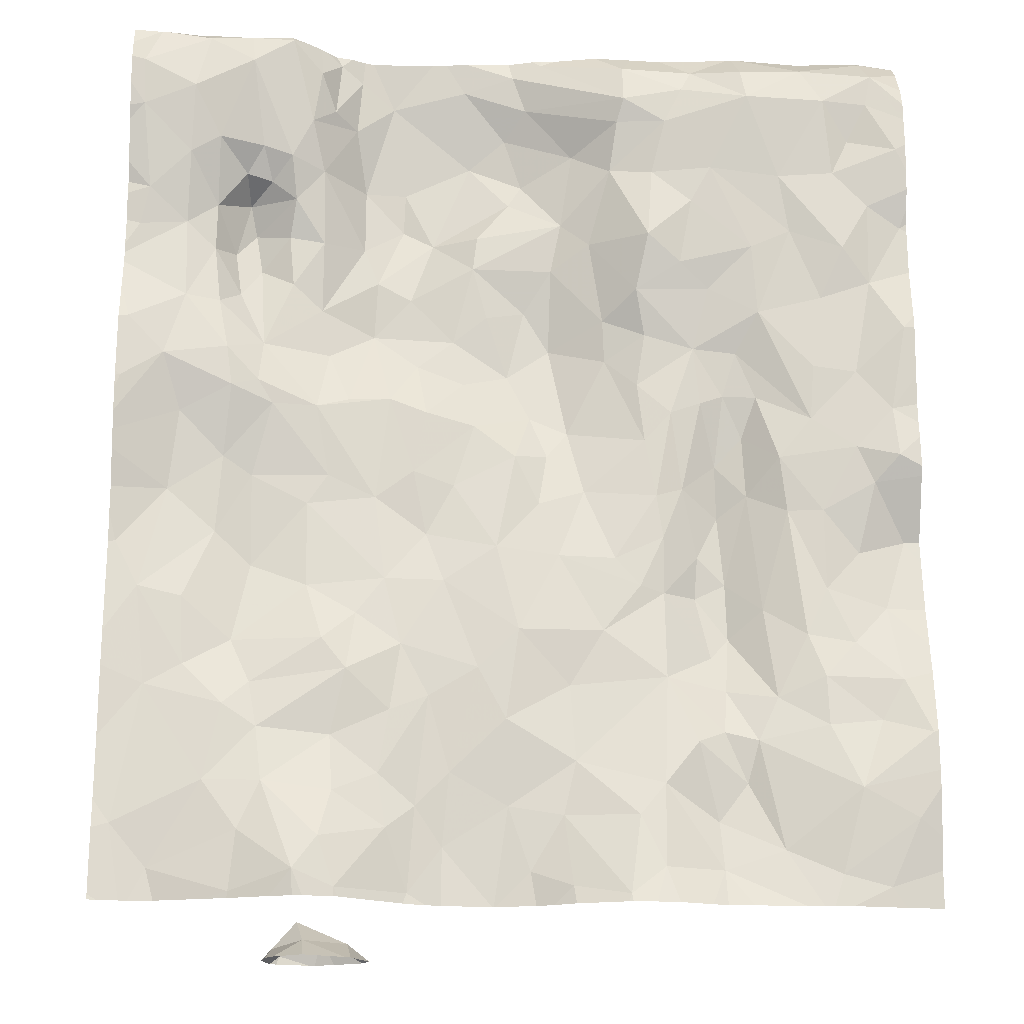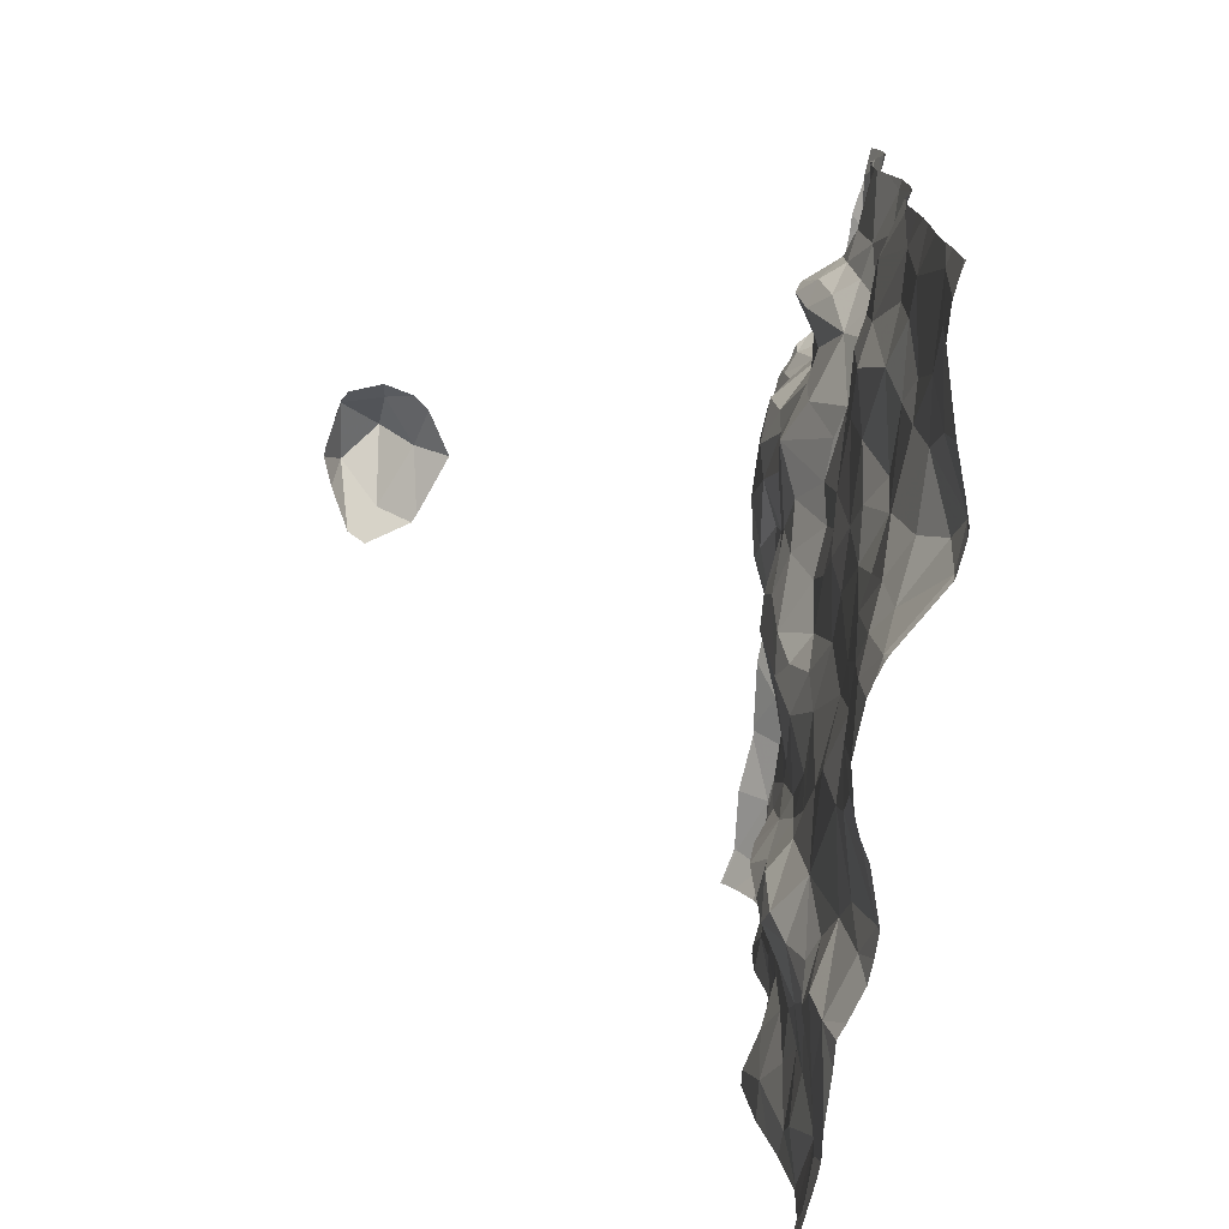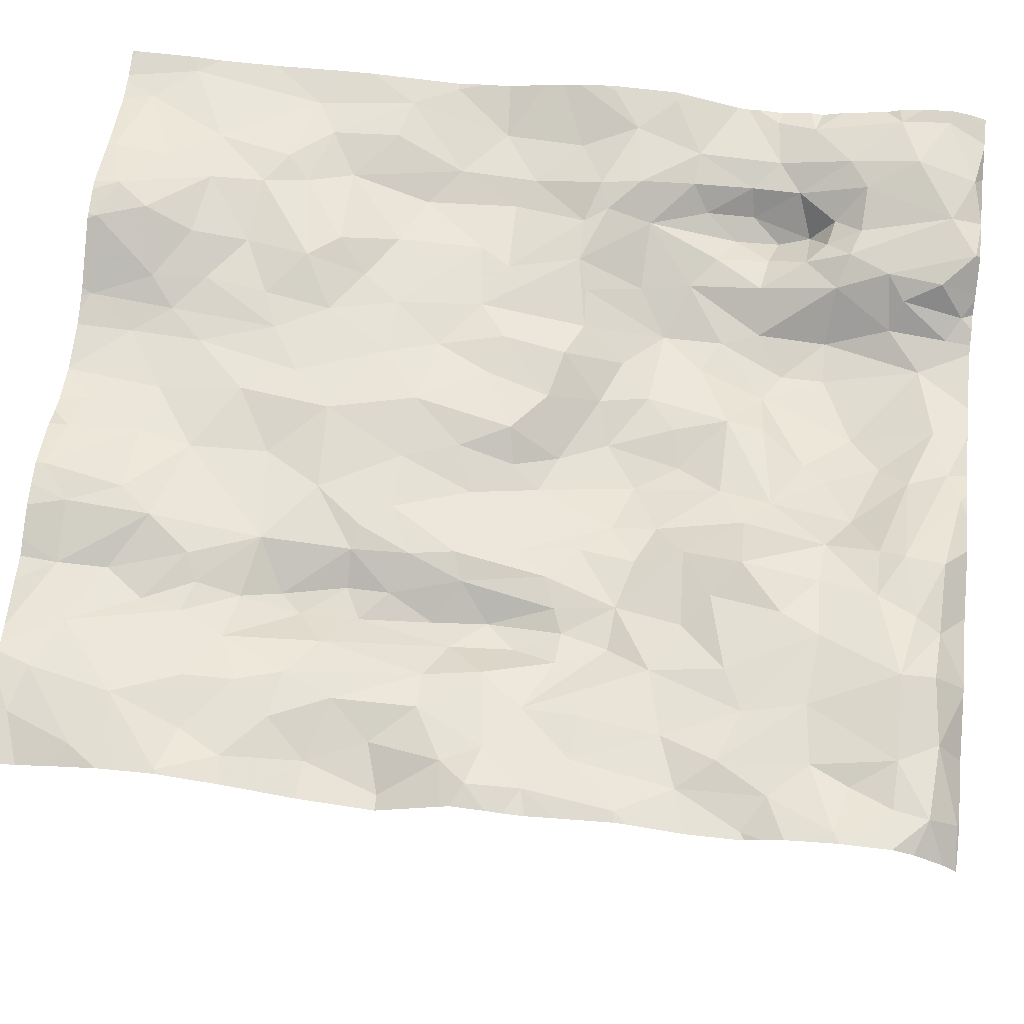
<metadata>
{"format":"obj","ext":"obj","renderer":"f3d","projection":"perspective","resolution":1024,"background":"white","views":[{"elev":-18.8,"azim":-2.4,"up":"+Y"},{"elev":-75.5,"azim":-96.8,"up":"+Y"},{"elev":63.3,"azim":96.4,"up":"+Z"}]}
</metadata>
<code>
v -62.08 82.06 1.459
v -61.93 82.5 1.445
v -62.29 82.25 1.437
v -61.63 81.92 1.361
v -61.61 81.54 1.353
v -61.41 81.76 1.494
v -64.15 79.58 1.667
v -64.22 79.29 1.789
v -63.83 79.38 1.593
v -61.89 82.14 1.428
v -61.74 82.19 1.4
v -61.94 83.47 1.609
v -61.55 83.17 1.577
v -61.81 83.7 1.624
v -62.89 84.53 1.415
v -62.36 84.18 1.646
v -62.36 84.43 1.59
v -63 82.8 1.261
v -63.33 83.08 1.338
v -63.24 82.75 1.316
v -61.17 80.03 1.558
v -61.6 79.94 1.507
v -61 79.64 1.617
v -62.52 80.62 1.48
v -62.73 80.28 1.467
v -62.14 80.33 1.483
v -61.57 84.17 1.718
v -61.91 84.41 1.569
v -61.98 84.26 1.626
v -60.79 83.46 1.587
v -60.6 83.84 1.649
v -61.01 83.69 1.59
v -63.86 84.26 1.264
v -64.07 84.42 1.333
v -60.84 79.06 1.535
v -64.36 79.1 1.824
v -64.57 79.64 1.675
v -60.77 80.8 1.426
v -60.99 80.56 1.511
v -60.71 80.32 1.54
v -62.7 79.8 1.502
v -62.17 79.66 1.58
v -64.51 84.54 1.665
v -64.76 84.38 1.687
v -61.06 84.18 1.655
v -61.2 84.42 1.611
v -65.29 80.24 1.573
v -62.18 81.5 1.463
v -62.25 81.88 1.44
v -62.63 81.55 1.389
v -64.2 84.5 1.405
v -64.24 84.12 1.489
v -61.6 84.38 1.656
v -62.59 83.23 1.433
v -62.77 83.38 1.372
v -62.83 83.07 1.341
v -63.1 83.57 1.263
v -63.02 83.71 1.24
v -62.5 82.7 1.399
v -62.29 82.87 1.547
v -64.12 78.99 1.788
v -63.7 79 1.522
v -62.86 81.78 1.369
v -62.97 82.06 1.303
v -63.06 81.74 1.478
v -64.33 84.35 1.586
v -64.38 84.01 1.576
v -64.09 80.33 1.621
v -64.66 80.25 1.593
v -64.61 79.97 1.626
v -62.02 81.56 1.413
v -61.8 81.75 1.307
v -64.29 83.22 1.396
v -64.03 83.24 1.243
v -64.3 83.7 1.472
v -64.62 79.02 -0.8643
v -64.41 79.06 -0.7156
v -64.78 83.52 1.283
v -64.47 83.49 1.472
v -64.63 83.62 1.455
v -64.73 78.98 1.701
v -64.7 79.34 1.693
v -61.75 80.97 1.288
v -61.79 81.41 1.268
v -61.92 81.13 1.336
v -65.22 79.13 1.585
v -62.14 80.88 1.433
v -61.85 80.49 1.323
v -62.4 78.99 1.677
v -62.72 79.05 1.57
v -60.78 84.56 1.462
v -64.69 83.82 1.567
v -64.96 83.84 1.663
v -64.8 83.66 1.483
v -61.83 82.89 1.512
v -61.52 82.73 1.524
v -60.63 81.24 1.372
v -60.92 81.15 1.432
v -64.35 81.42 1.477
v -63.87 80.93 1.501
v -63.93 81.47 1.465
v -61.94 80.88 1.306
v -61.74 80.62 1.298
v -64.91 79.64 1.64
v -61.3 83.28 1.564
v -61.37 83.65 1.615
v -65.45 84.03 1.728
v -65.46 84.34 1.749
v -63.5 79.29 1.457
v -63.46 79.73 1.488
v -63.66 79.52 1.504
v -65.04 84.52 1.712
v -61.37 81.41 1.466
v -63.46 82.58 1.306
v -62.97 79.14 1.478
v -62.78 79.48 1.504
v -64.5 83.76 1.566
v -61.53 80.78 1.411
v -63.61 81.23 1.46
v -63.5 80.92 1.506
v -63.18 81.14 1.52
v -64.7 81.6 1.462
v -64.58 82.05 1.55
v -64.87 81.71 1.514
v -65.13 84.15 1.765
v -62.24 82.59 1.457
v -62.49 82.43 1.373
v -64.81 82.84 1.421
v -64.65 82.48 1.483
v -64.69 83.05 1.301
v -63.08 84.45 1.383
v -63.76 80.51 1.526
v -64.83 82.14 1.633
v -63.11 79.53 1.465
v -62.1 84.03 1.629
v -65.14 83.73 1.673
v -64.51 83.26 1.384
v -64.74 83.32 1.245
v -64.86 83.14 1.356
v -64.98 83.12 1.509
v -60.91 82.32 1.538
v -60.6 82.61 1.609
v -60.8 82.94 1.541
v -62.22 83.22 1.642
v -62.45 83.72 1.511
v -62.45 81.09 1.463
v -63.94 83 1.248
v -63.73 82.88 1.255
v -63.59 83.29 1.204
v -64.87 82.39 1.634
v -64.67 82.2 1.577
v -65.4 83.49 1.63
v -63.39 84.36 1.327
v -63.36 83.86 1.189
v -63.13 84.04 1.26
v -63.78 83.41 1.164
v -64.03 83.67 1.209
v -61.15 81.41 1.501
v -61.28 80.6 1.506
v -61.47 80.21 1.488
v -63.39 82.27 1.335
v -63.62 82.02 1.494
v -63.32 81.95 1.455
v -63.11 82.35 1.269
v -64.11 82.11 1.472
v -64.31 82.05 1.518
v -63.85 82.13 1.456
v -65.06 80.36 1.58
v -65.35 80.84 1.579
v -65.48 82.57 1.69
v -65.51 82.16 1.703
v -64.11 79.05 -0.8549
v -64.57 78.99 -1.057
v -64.46 79.2 -0.8899
v -62.69 83.88 1.372
v -64.3 79.11 -1.04
v -61.46 79.27 1.515
v -61.67 79.68 1.462
v -60.74 84.38 1.628
v -61.66 82.48 1.428
v -61.2 82.02 1.513
v -61.15 80.9 1.497
v -64.17 79.93 1.579
v -63.89 79.71 1.555
v -60.92 81.82 1.545
v -65.26 82.34 1.662
v -65.15 81.99 1.563
v -65.44 79.39 1.593
v -64.22 81.6 1.481
v -60.78 84.17 1.625
v -60.9 83.93 1.577
v -62.99 84.21 1.375
v -62.41 84.03 1.593
v -65.45 83.25 1.589
v -65.16 83.28 1.558
v -64.97 83.42 1.509
v -64.48 82.93 1.391
v -64.3 82.77 1.34
v -63.96 82.64 1.217
v -64.82 80.11 1.634
v -61.54 82.18 1.435
v -63.31 83.3 1.322
v -63.45 81.55 1.465
v -64.24 82.46 1.337
v -64.24 80.52 1.617
v -61.11 82.83 1.537
v -60.82 81.59 1.53
v -60.67 81.75 1.61
v -60.97 83.16 1.607
v -61.13 79.13 1.56
v -60.66 79.46 1.589
v -61.18 80.33 1.548
v -60.85 80.07 1.535
v -62.8 81.1 1.467
v -63.04 80.61 1.541
v -63.59 80.19 1.521
v -63.29 80.37 1.525
v -63.12 80.05 1.534
v -62.92 81.44 1.45
v -64.34 80.88 1.496
v -64.69 81.02 1.432
v -61.78 80.26 1.405
v -61.96 79.92 1.54
v -61.8 79.99 1.486
v -62.29 80.92 1.469
v -61.83 79.15 1.508
v -62.33 79.46 1.605
v -64.78 80.52 1.519
v -64.91 81.22 1.497
v -64.03 80.7 1.526
v -61.85 79.45 1.461
v -62.14 81.23 1.458
v -64.1 84.06 1.343
v -64.93 82.73 1.562
v -65.21 81.49 1.511
v -62.73 81.96 1.313
v -65.14 82.75 1.605
v -62.01 83.05 1.577
v -65.5 81.13 1.575
v -62.84 82.54 1.243
v -65.09 80.78 1.579
v -63.77 83.67 1.178
v -60.56 79.98 1.603
v -62.18 83.69 1.572
v -62.19 79.15 1.631
v -63.82 80.1 1.547
v -61.18 82.36 1.537
v -63.68 82.39 1.329
v -63.7 81.63 1.495
v -60.69 82.07 1.565
v -60.58 83.33 1.537
v -60.53 82.29 1.573
v -60.53 79.99 1.601
v -60.53 83.57 1.616
v -60.53 79.75 1.596
v -60.53 79.36 1.542
v -60.53 79.65 1.591
v -60.53 84.3 1.595
v -60.53 83.02 1.538
v -60.53 84.49 1.473
v -60.53 82.1 1.553
v -60.53 81.44 1.473
v -60.53 83.71 1.634
v -60.53 83.45 1.577
v -60.53 83.88 1.651
v -60.53 82.69 1.597
v -60.53 82.61 1.603
v -60.53 84.07 1.644
v -60.53 81.68 1.586
v -60.53 80.78 1.437
v -60.53 81.88 1.574
v -60.53 81.62 1.56
v -60.53 80.04 1.593
v -60.53 80.36 1.537
v -60.53 79.93 1.6
v -60.53 81.24 1.376
v -60.53 81.1 1.395
v -60.53 79.16 1.5
v -60.53 84.18 1.644
v -60.53 84.57 1.391
v -60.53 83.31 1.537
v -60.53 83.36 1.541
v -60.53 81.98 1.558
v -60.53 80.55 1.493
v -65.54 82.79 1.64
v -65.54 83.27 1.581
v -65.54 84.35 1.766
v -65.54 84.17 1.754
v -65.54 82.56 1.699
v -65.54 79.36 1.609
v -65.54 82.97 1.592
v -65.54 83.04 1.586
v -65.54 81.7 1.652
v -65.54 81.47 1.602
v -65.54 83.1 1.59
v -65.54 82.16 1.706
v -65.54 82.6 1.688
v -65.54 80.34 1.603
v -65.54 82.08 1.702
v -65.54 84.02 1.725
v -65.54 81.12 1.578
v -65.54 80.56 1.602
v -65.54 79.53 1.597
v -65.54 80.77 1.594
v -65.54 79.91 1.592
v -65.54 81.82 1.669
v -65.54 83.53 1.6
v -65.54 83.65 1.639
v -65.54 83.45 1.606
v -65.54 84.46 1.744
v -65.54 81.93 1.689
v -65.54 83.94 1.694
v -65.54 81.08 1.58
v -65.54 81.3 1.595
v -65.54 78.97 1.613
v -65.54 82.19 1.707
v -62.11 78.94 1.667
v -64.65 78.94 -0.7261
v -64.6 78.94 -0.6592
v -60.53 78.94 1.486
v -62.41 78.94 1.681
v -62.71 78.94 1.595
v -64.12 78.94 1.787
v -64.55 78.94 -1.062
v -61.91 78.94 1.599
v -64.49 78.94 1.776
v -64.73 78.94 1.698
v -62.84 78.94 1.528
v -61.36 78.94 1.564
v -64.09 78.94 1.779
v -61.26 78.94 1.57
v -61.82 78.94 1.561
v -61.19 78.94 1.576
v -64.88 78.94 1.659
v -61.66 78.94 1.566
v -65.49 78.94 1.605
v -64.37 78.94 -1.1
v -63.59 78.94 1.492
v -64.64 78.94 -1.021
v -64.33 78.94 -1.104
v -63.68 78.94 1.523
v -64.08 78.94 -0.6841
v -65.54 78.94 1.618
v -63.19 78.94 1.439
v -62.94 78.94 1.489
v -64.6 78.94 -1.05
v -64 78.94 -0.9664
v -61.08 78.94 1.564
v -63.5 78.94 1.466
v -65.17 78.94 1.586
v -62.25 78.94 1.681
v -60.76 78.94 1.516
v -60.55 78.94 1.488
v -64.69 78.94 -0.8697
v -63.96 78.94 -0.884
v -65.31 78.94 1.584
v -64.3 78.94 1.814
v -63.73 78.94 1.546
v -62.39 78.94 1.687
v -65.37 78.94 1.585
v -64.2 78.94 -1.057
v -63.18 78.94 1.441
v -64.4 78.94 -0.5468
v -64.11 78.94 -0.6653
v -64.35 78.94 1.813
v -63.2 78.94 1.439
v -61.58 84.57 1.466
v -64.75 84.57 1.629
v -60.83 84.57 1.443
v -64.14 84.57 1.374
v -64.31 84.57 1.465
v -62.88 84.57 1.399
v -63.51 84.57 1.32
v -64.41 84.57 1.557
v -64.52 84.57 1.638
v -62.29 84.57 1.441
v -65 84.57 1.641
v -65.11 84.57 1.639
v -65.34 84.57 1.683
v -65.54 84.57 1.703
v -62.79 84.57 1.405
v -64.34 84.57 1.491
v -64.78 84.57 1.626
v -60.53 84.57 1.384
v -62.1 84.57 1.427
v -61.63 84.57 1.467
v -65.37 84.57 1.683
v -61.19 84.57 1.421
v -61.66 84.57 1.461
v -64.24 84.57 1.397
v -63.1 84.57 1.347
v -65.37 84.57 1.682
v -63.38 84.57 1.341
v -64.8 84.57 1.63
v -62.53 84.57 1.455
v -60.54 84.57 1.385
v -60.77 84.57 1.443
v -64.06 84.57 1.329
v -62.94 84.57 1.391
v -63.61 84.57 1.308
v -64 84.57 1.311
g obj_0
f 1 2 3
f 1 3 49
f 10 2 1
f 49 48 1
f 1 71 10
f 48 71 1
f 126 3 2
f 2 60 126
f 10 11 2
f 95 60 2
f 2 11 180
f 95 2 96
f 180 96 2
f 126 127 3
f 3 127 49
f 48 49 50
f 49 127 236
f 236 50 49
f 11 10 72
f 10 71 72
f 71 48 232
f 48 50 146
f 232 48 146
f 72 71 84
f 232 85 71
f 85 84 71
f 59 127 126
f 60 59 126
f 54 59 60
f 95 238 60
f 54 60 144
f 60 238 144
f 72 4 11
f 180 11 201
f 11 4 201
f 95 13 238
f 95 96 13
f 96 180 181
f 180 201 181
f 105 13 96
f 181 247 96
f 96 206 105
f 96 247 206
f 59 240 127
f 240 236 127
f 50 236 63
f 146 50 214
f 219 50 63
f 50 219 214
f 164 236 240
f 63 236 64
f 164 64 236
f 5 4 72
f 84 5 72
f 232 87 85
f 146 225 232
f 87 232 225
f 146 214 225
f 84 83 5
f 83 84 85
f 85 87 102
f 83 85 102
f 56 240 59
f 54 56 59
f 54 55 56
f 54 144 145
f 55 54 145
f 12 238 13
f 238 12 144
f 145 144 244
f 244 144 12
f 201 4 6
f 4 5 6
f 201 6 181
f 12 13 14
f 105 14 13
f 181 141 247
f 181 6 185
f 141 181 185
f 105 106 14
f 206 209 105
f 105 209 106
f 247 141 206
f 143 209 206
f 206 141 143
f 18 240 56
f 164 240 18
f 63 64 65
f 65 219 63
f 121 214 219
f 24 225 214
f 121 215 214
f 24 214 215
f 65 121 219
f 164 18 20
f 164 161 64
f 164 20 114
f 161 164 114
f 65 64 163
f 163 64 161
f 6 5 113
f 118 5 83
f 118 113 5
f 88 102 87
f 87 225 24
f 88 87 26
f 87 24 26
f 83 103 118
f 102 103 83
f 88 103 102
f 18 56 19
f 19 56 55
f 202 19 55
f 175 55 145
f 202 55 57
f 55 175 58
f 57 55 58
f 145 244 135
f 175 145 193
f 145 135 193
f 244 12 14
f 135 244 14
f 158 6 113
f 6 158 185
f 27 14 106
f 27 135 14
f 185 250 141
f 141 142 143
f 250 142 141
f 158 207 185
f 185 208 250
f 207 208 185
f 27 106 45
f 209 32 106
f 45 106 32
f 30 209 143
f 209 30 32
f 143 251 30
f 142 266 143
f 143 259 251
f 266 259 143
f 18 19 20
f 203 65 163
f 203 121 65
f 120 215 121
f 203 119 121
f 119 120 121
f 24 215 25
f 24 25 26
f 217 215 120
f 215 218 25
f 215 217 218
f 114 20 19
f 248 161 114
f 161 162 163
f 162 161 248
f 148 114 19
f 114 199 248
f 114 148 199
f 203 163 249
f 249 163 162
f 158 113 182
f 113 118 159
f 113 159 182
f 103 160 118
f 159 118 160
f 103 88 222
f 26 222 88
f 224 222 26
f 25 41 26
f 223 224 26
f 41 42 26
f 26 42 223
f 222 160 103
f 202 149 19
f 149 148 19
f 202 57 149
f 175 193 192
f 155 58 175
f 175 192 155
f 154 149 57
f 57 58 154
f 155 154 58
f 135 16 193
f 27 29 135
f 16 135 29
f 192 193 16
f 182 98 158
f 98 207 158
f 45 46 27
f 27 28 29
f 46 53 27
f 27 53 28
f 208 271 250
f 250 252 142
f 271 283 250
f 252 250 261
f 261 250 283
f 266 142 267
f 252 267 142
f 208 207 272
f 207 98 97
f 262 272 207
f 207 97 262
f 271 208 269
f 272 269 208
f 45 179 46
f 32 191 45
f 45 190 179
f 191 190 45
f 30 31 32
f 32 31 191
f 254 30 251
f 31 30 254
f 254 251 264
f 259 281 251
f 251 282 264
f 282 251 281
f 203 249 119
f 132 217 120
f 119 100 120
f 132 120 100
f 249 101 119
f 101 100 119
f 218 41 25
f 218 217 110
f 132 216 217
f 216 110 217
f 41 218 134
f 134 218 110
f 248 167 162
f 248 199 167
f 162 167 249
f 147 148 149
f 199 148 147
f 199 165 167
f 147 198 199
f 204 165 199
f 204 199 198
f 101 249 167
f 98 182 38
f 182 159 39
f 38 182 39
f 212 159 160
f 39 159 212
f 160 222 22
f 160 21 212
f 21 160 22
f 224 22 222
f 178 224 223
f 22 224 178
f 42 41 227
f 134 116 41
f 116 227 41
f 42 231 223
f 223 231 178
f 227 245 42
f 231 42 226
f 226 42 245
f 156 147 149
f 149 154 242
f 242 156 149
f 131 192 16
f 153 155 192
f 153 192 131
f 153 154 155
f 33 242 154
f 154 153 33
f 29 17 16
f 16 15 131
f 15 16 17
f 28 17 29
f 38 97 98
f 46 179 91
f 46 388 367
f 91 369 46
f 386 53 46
f 386 46 367
f 369 388 46
f 17 28 385
f 28 53 386
f 28 389 385
f 386 389 28
f 277 97 38
f 262 97 276
f 276 97 277
f 280 91 179
f 179 190 268
f 280 179 260
f 268 279 179
f 260 179 258
f 258 179 279
f 190 191 31
f 268 190 31
f 254 263 31
f 265 31 263
f 268 31 265
f 132 246 216
f 230 132 100
f 68 246 132
f 68 132 230
f 99 100 101
f 100 220 230
f 100 99 220
f 167 166 101
f 99 101 189
f 101 166 189
f 110 109 134
f 216 111 110
f 109 110 111
f 184 216 246
f 184 111 216
f 134 115 116
f 109 366 134
f 115 134 344
f 366 344 134
f 165 166 167
f 147 156 74
f 74 198 147
f 165 204 166
f 198 129 204
f 198 74 73
f 129 198 197
f 198 73 197
f 166 204 129
f 38 39 40
f 38 40 274
f 277 38 270
f 274 284 38
f 270 38 284
f 40 39 212
f 212 21 213
f 40 212 213
f 21 22 23
f 177 22 178
f 177 23 22
f 21 23 213
f 178 231 177
f 89 245 227
f 116 89 227
f 115 90 116
f 90 89 116
f 231 226 177
f 325 226 245
f 325 245 317
f 351 245 89
f 317 245 351
f 177 226 329
f 226 335 329
f 332 226 325
f 335 226 332
f 156 242 157
f 74 156 157
f 33 157 242
f 131 391 393
f 373 153 131
f 373 131 393
f 391 131 15
f 153 373 33
f 33 233 157
f 34 233 33
f 33 401 34
f 373 400 33
f 401 33 400
f 385 376 17
f 381 15 17
f 381 17 395
f 395 17 376
f 391 15 399
f 399 15 372
f 372 15 381
f 397 91 280
f 369 91 397
f 280 384 396
f 397 280 396
f 68 183 246
f 183 184 246
f 68 230 205
f 220 205 230
f 183 68 70
f 68 205 69
f 68 69 70
f 221 220 99
f 99 189 122
f 221 99 122
f 205 220 228
f 221 228 220
f 166 123 189
f 129 151 166
f 166 151 123
f 189 123 122
f 62 109 111
f 366 109 349
f 349 109 62
f 111 184 9
f 62 111 9
f 183 7 184
f 9 184 7
f 344 362 115
f 328 90 115
f 328 115 345
f 345 115 362
f 157 75 74
f 73 74 75
f 197 130 129
f 129 150 151
f 128 129 130
f 129 234 150
f 129 128 234
f 137 197 73
f 75 79 73
f 137 73 79
f 197 137 130
f 274 40 243
f 243 40 213
f 274 243 273
f 213 23 243
f 177 210 23
f 243 23 255
f 211 23 210
f 257 255 23
f 23 211 257
f 333 210 177
f 333 177 331
f 329 331 177
f 351 89 359
f 359 89 321
f 321 89 90
f 321 90 322
f 322 90 328
f 233 75 157
f 233 67 75
f 233 34 52
f 67 233 52
f 51 34 398
f 51 52 34
f 401 398 34
f 37 183 70
f 183 37 7
f 228 69 205
f 37 70 104
f 200 70 69
f 104 70 200
f 69 228 168
f 69 168 200
f 228 221 229
f 221 122 229
f 122 123 124
f 124 229 122
f 241 228 229
f 228 241 168
f 123 151 133
f 123 133 124
f 150 133 151
f 9 61 62
f 62 358 341
f 349 62 338
f 338 62 341
f 358 62 61
f 7 8 9
f 61 9 8
f 8 7 37
f 75 117 79
f 75 67 117
f 130 137 138
f 128 130 139
f 139 130 138
f 186 133 150
f 150 234 237
f 237 186 150
f 128 140 234
f 128 139 140
f 237 234 140
f 79 138 137
f 80 79 117
f 78 138 79
f 78 79 80
f 273 243 253
f 255 275 243
f 253 243 275
f 35 210 333
f 211 210 35
f 257 211 256
f 211 35 278
f 278 256 211
f 66 67 52
f 117 67 44
f 43 67 66
f 44 67 43
f 51 66 52
f 51 370 390
f 51 390 371
f 66 51 371
f 398 370 51
f 37 104 82
f 36 8 37
f 36 37 82
f 104 86 82
f 200 47 104
f 104 188 86
f 104 47 188
f 200 168 47
f 241 169 168
f 47 168 169
f 241 229 169
f 235 229 124
f 169 229 235
f 133 187 124
f 235 124 187
f 187 133 186
f 8 36 61
f 358 61 330
f 330 61 323
f 323 61 36
f 117 92 80
f 92 117 44
f 139 138 78
f 140 139 196
f 78 196 139
f 186 311 187
f 170 186 237
f 170 171 186
f 311 186 171
f 195 237 140
f 237 291 170
f 195 292 237
f 292 291 237
f 196 195 140
f 94 80 92
f 80 94 78
f 78 94 196
f 278 35 352
f 333 348 35
f 352 35 348
f 278 353 320
f 352 353 278
f 371 382 66
f 374 43 66
f 374 66 382
f 43 368 44
f 92 44 93
f 112 44 383
f 44 125 93
f 125 44 112
f 368 383 44
f 375 43 374
f 368 43 375
f 81 82 86
f 36 82 81
f 36 365 357
f 36 326 365
f 323 36 357
f 326 36 81
f 188 360 86
f 86 350 81
f 360 356 86
f 350 86 356
f 47 305 188
f 47 169 302
f 302 298 47
f 305 47 298
f 188 303 290
f 305 303 188
f 315 336 188
f 315 188 290
f 336 360 188
f 235 239 169
f 169 304 302
f 304 169 239
f 235 294 239
f 293 235 187
f 294 235 293
f 293 187 306
f 311 306 187
f 92 93 94
f 196 136 195
f 93 196 94
f 93 136 196
f 291 285 170
f 316 171 170
f 316 170 289
f 297 170 285
f 289 170 297
f 171 316 296
f 311 171 299
f 299 171 296
f 195 194 295
f 195 136 152
f 152 194 195
f 295 292 195
f 125 136 93
f 125 112 108
f 112 377 378
f 108 112 379
f 112 378 379
f 383 394 112
f 377 112 394
f 107 136 125
f 125 108 107
f 81 334 327
f 350 334 81
f 326 81 327
f 304 239 313
f 294 314 239
f 313 239 301
f 301 239 314
f 107 152 136
f 194 152 309
f 295 194 286
f 309 286 194
f 107 312 152
f 312 308 152
f 309 152 307
f 307 152 308
f 108 392 310
f 310 287 108
f 288 107 108
f 288 108 287
f 379 392 108
f 312 107 300
f 300 107 288
f 392 387 310
f 77 364 363
f 77 174 172
f 174 77 76
f 364 77 172
f 319 77 363
f 318 76 77
f 318 77 319
f 174 176 172
f 173 176 174
f 76 173 174
f 172 176 347
f 342 172 355
f 347 355 172
f 364 172 342
f 76 318 354
f 76 354 173
f 176 340 361
f 173 337 176
f 347 176 361
f 337 340 176
f 173 324 337
f 354 339 173
f 324 173 346
f 346 173 339
f 310 387 380
f 336 315 343

</code>
